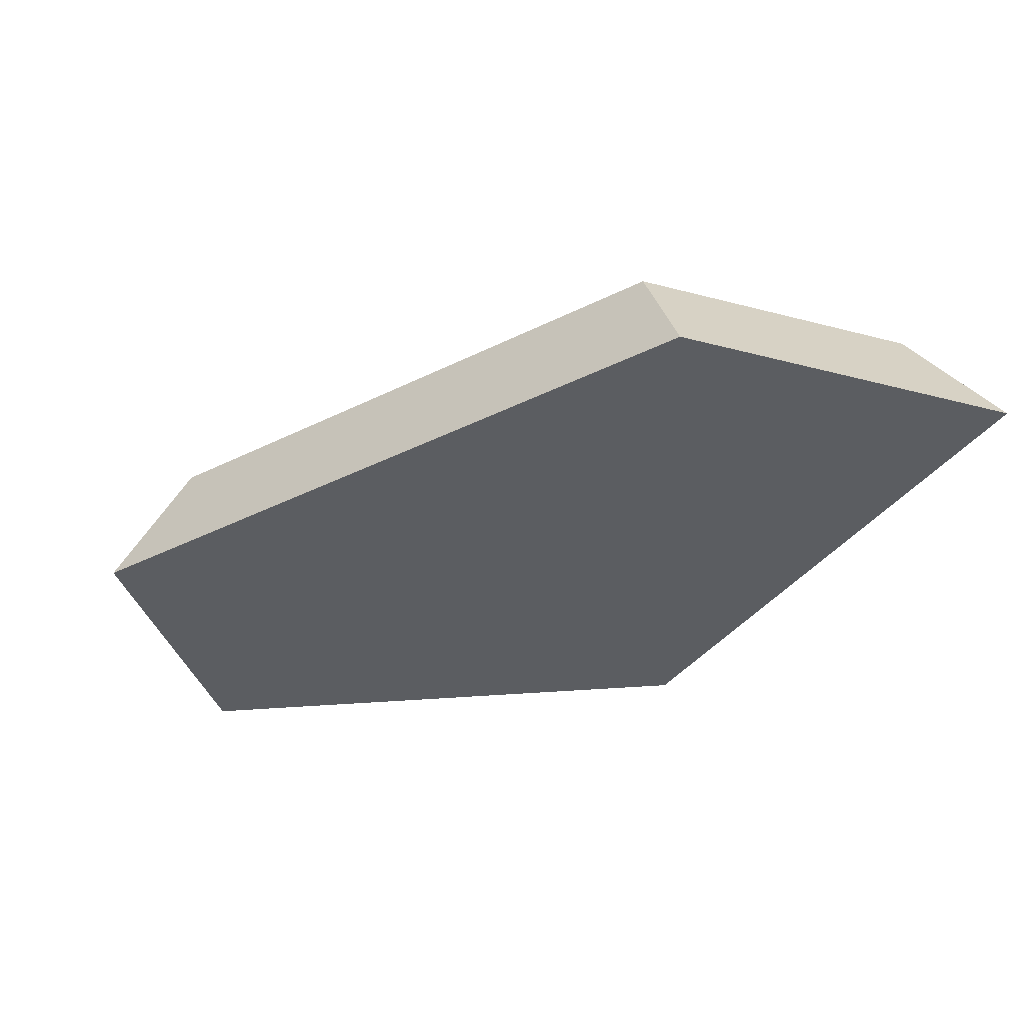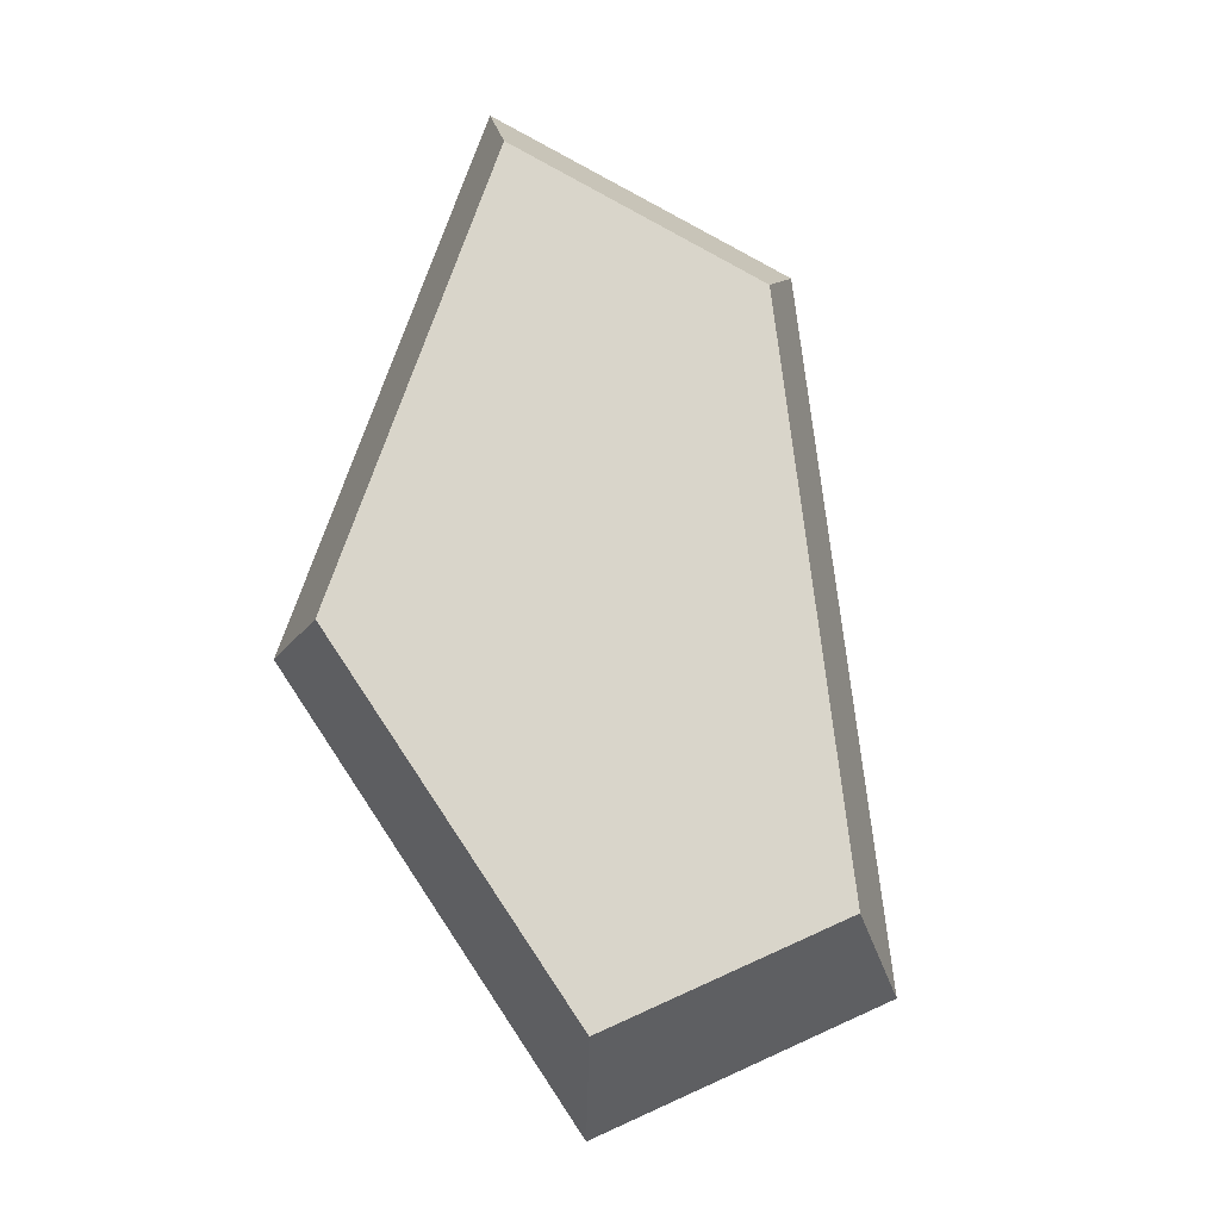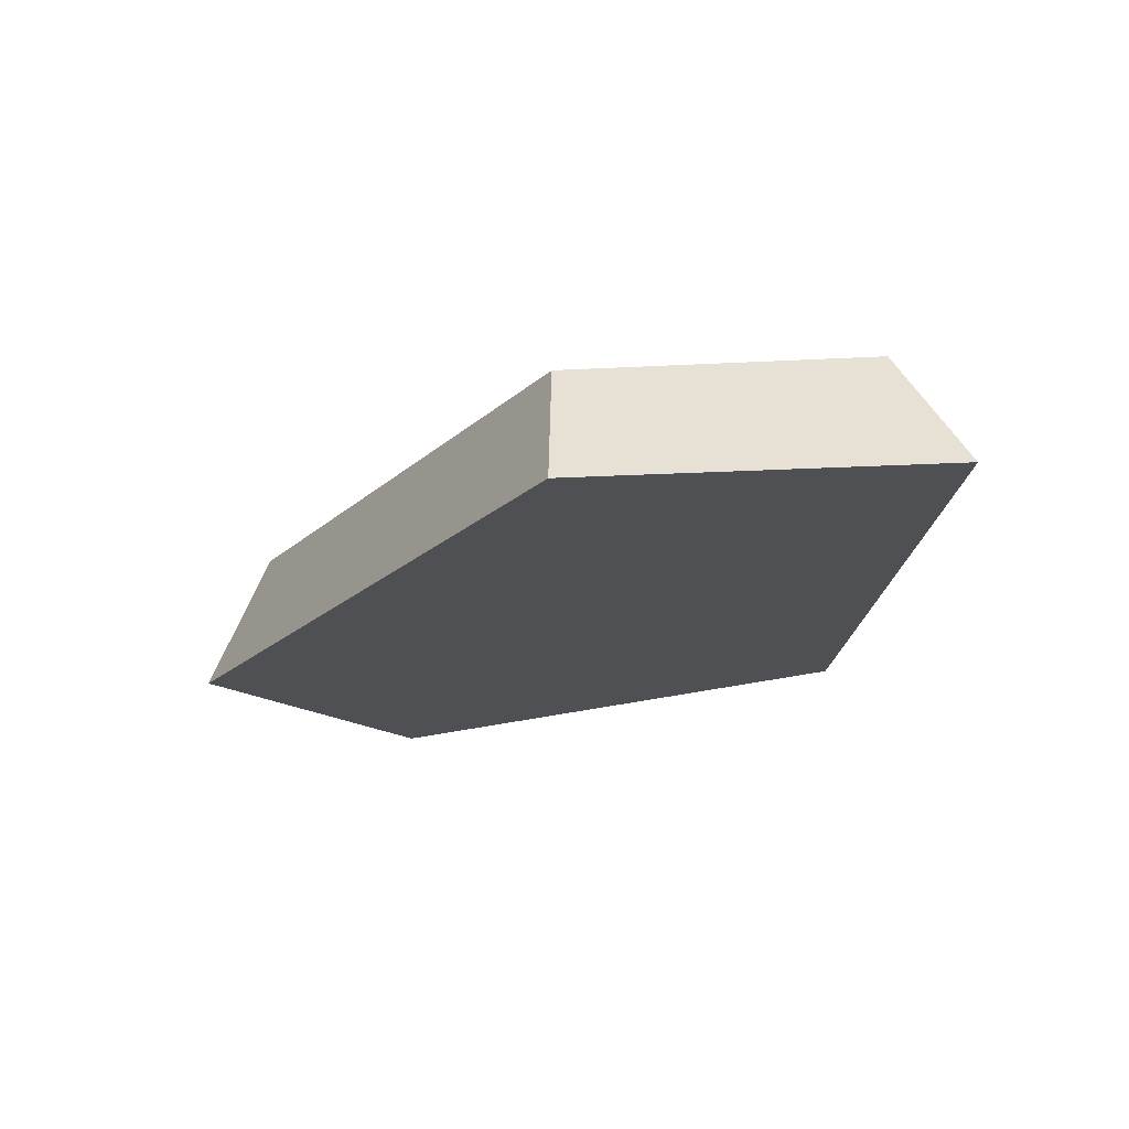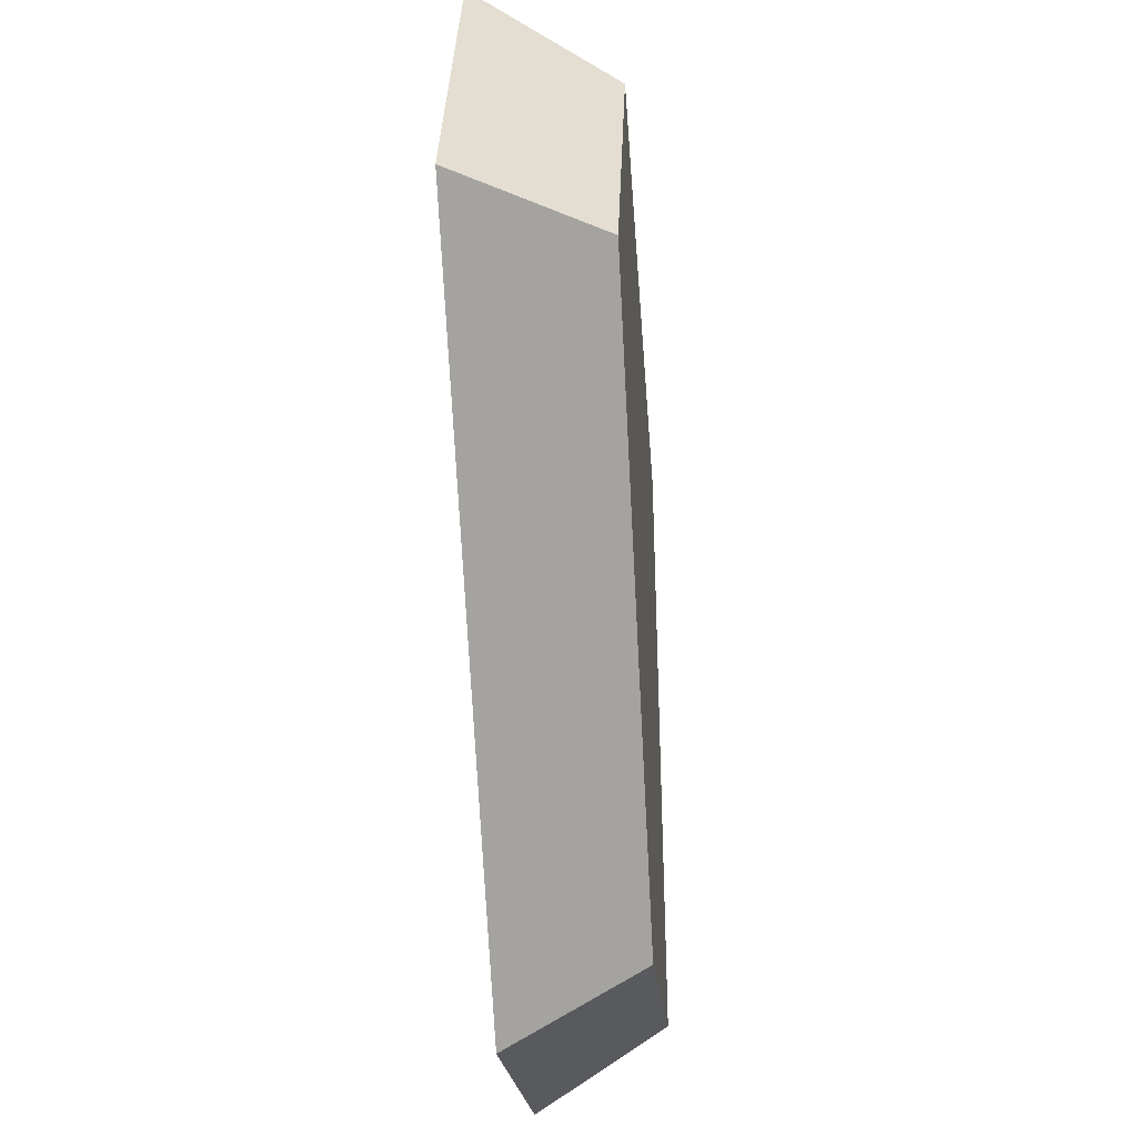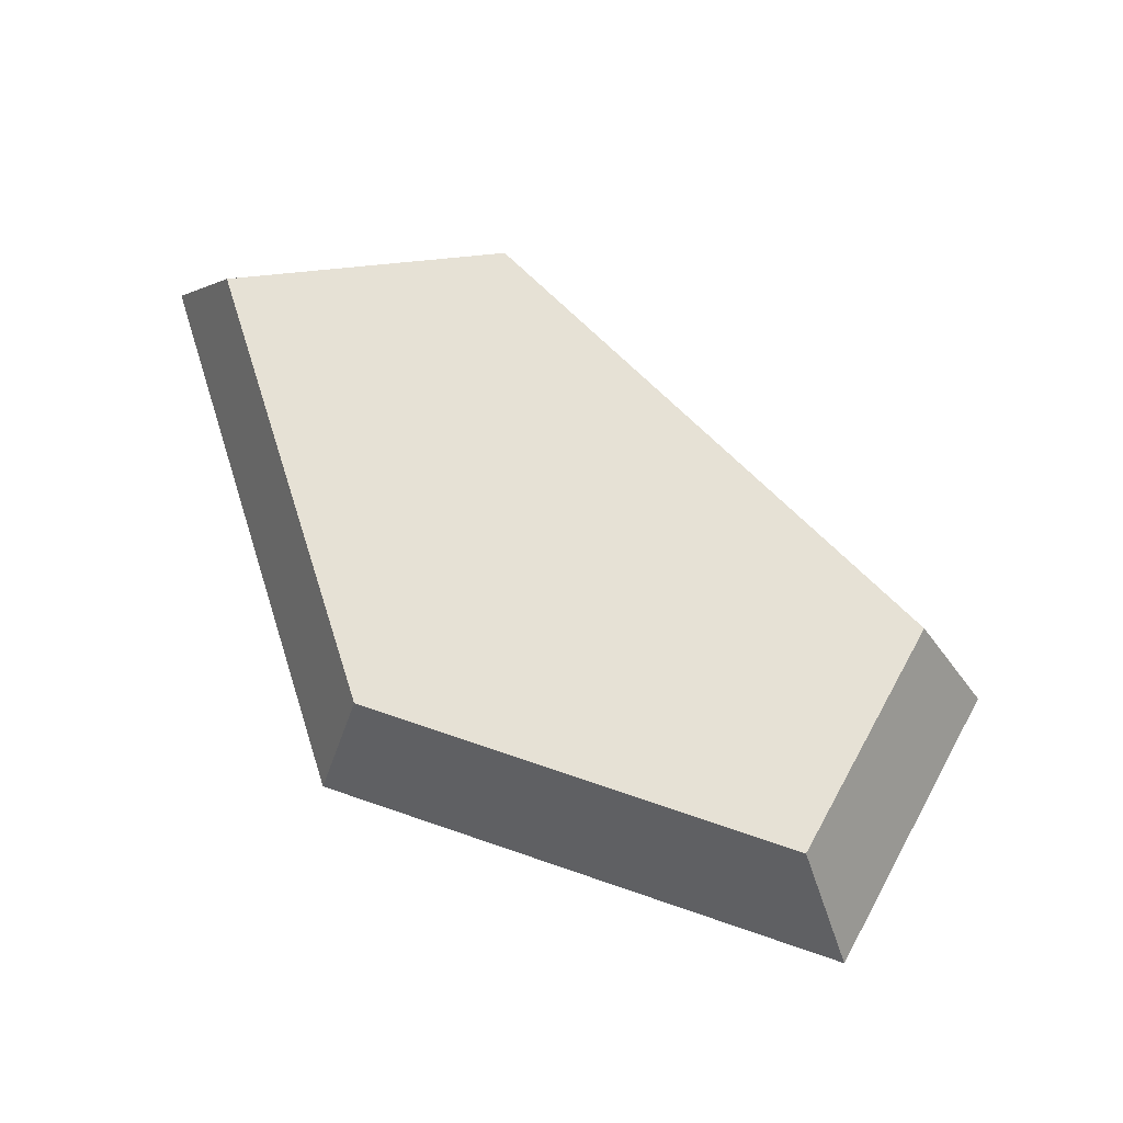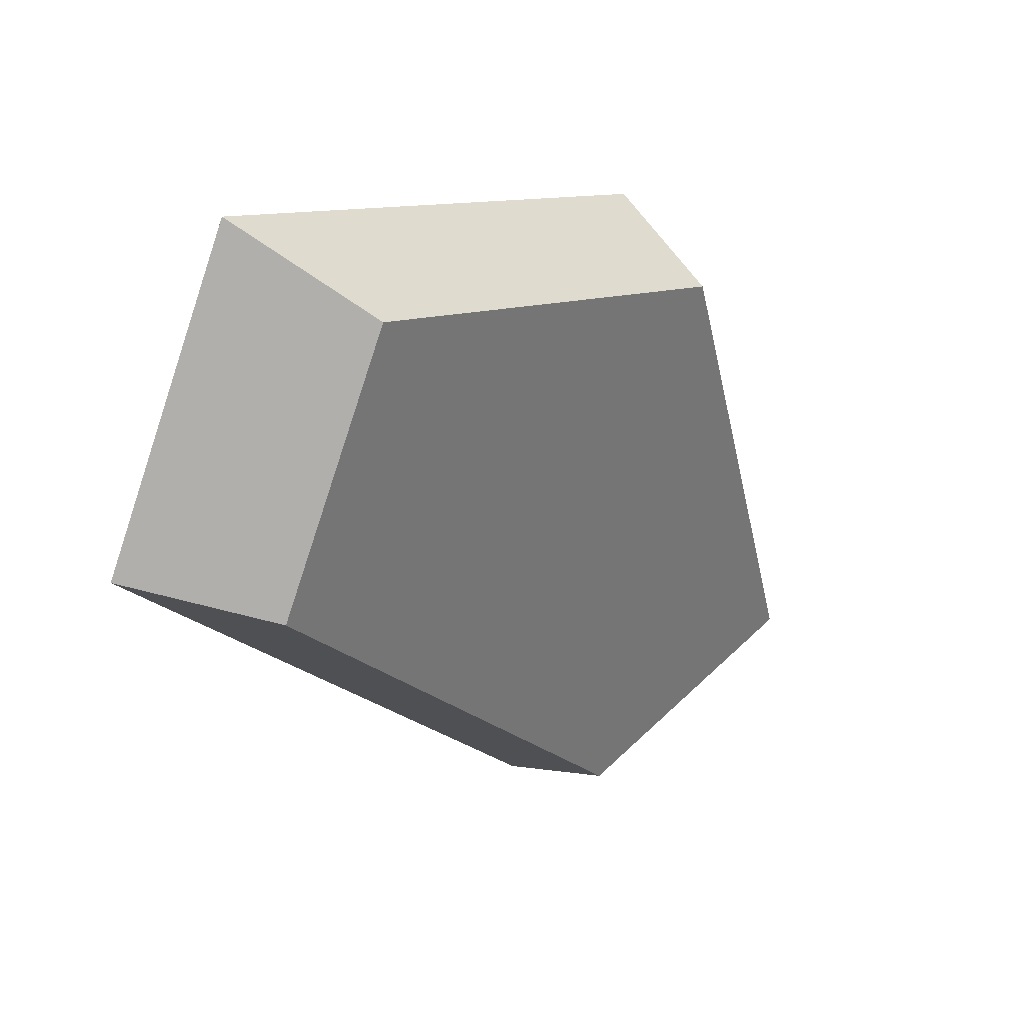
<metadata>
{"format":"obj","ext":"obj","renderer":"f3d","projection":"perspective","resolution":1024,"background":"white","views":[{"elev":-35.9,"azim":167.4,"up":"+Y"},{"elev":74.6,"azim":37.2,"up":"+Y"},{"elev":-19.1,"azim":-167.5,"up":"+Y"},{"elev":-26.1,"azim":94.4,"up":"+Z"},{"elev":64.2,"azim":0.3,"up":"+Y"},{"elev":34.7,"azim":131.1,"up":"+Z"}]}
</metadata>
<code>
o stone_smallFlat2
v -1.782 0.6494 -1.498
v 1.154 0.6494 1.67
v -1.2 0 1.112
v 1.39 0 2.012
v -0.9963 0.6494 0.9226
v -2.148 -0 -1.805
v -0.312 0.6494 -1.67
v -0.3759 -0 -2.012
v 2.148 0 0.6168
v 1.782 0.6494 0.5119
f 8 3 6
f 3 8 4
f 4 8 9
f 5 7 1
f 7 5 2
f 7 2 10
f 2 3 4
f 3 2 5
f 1 8 6
f 8 1 7
f 5 6 3
f 6 5 1
f 8 10 9
f 10 8 7
f 9 2 4
f 2 9 10

</code>
